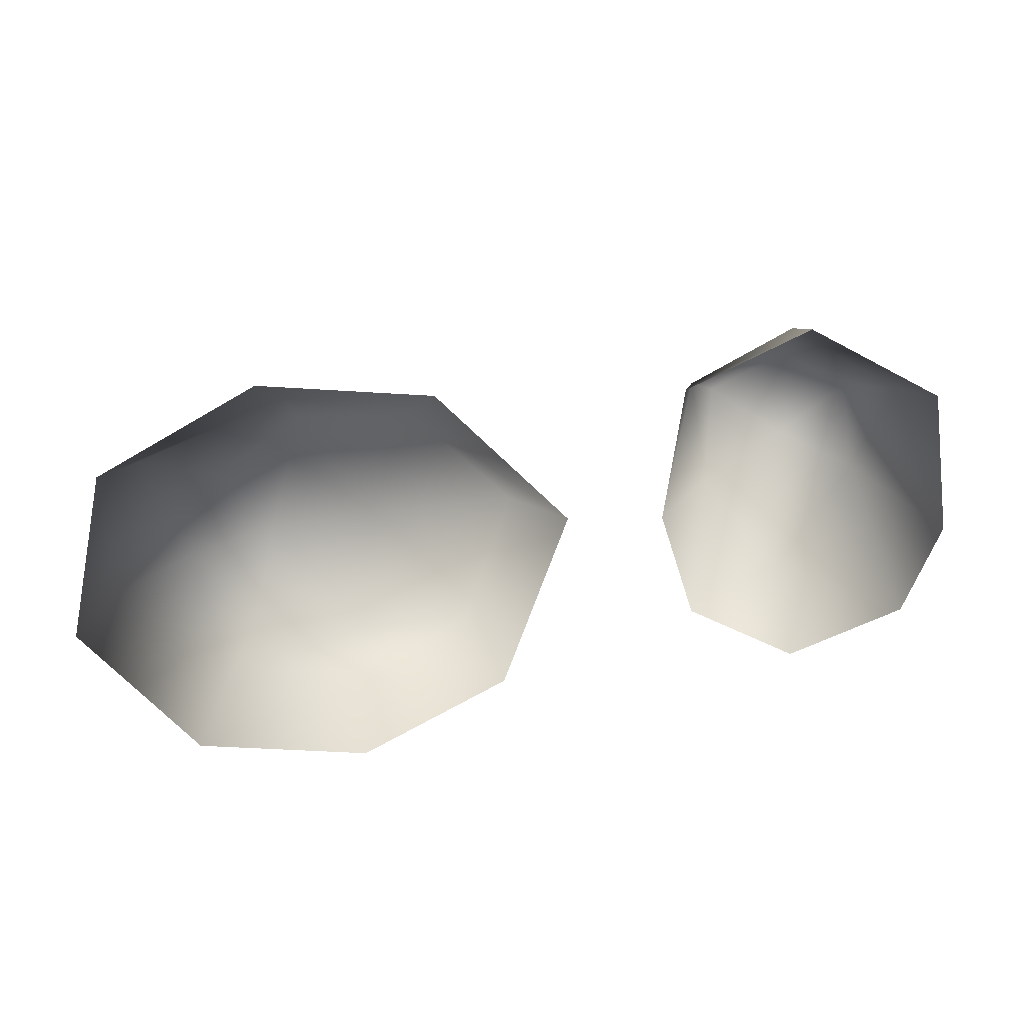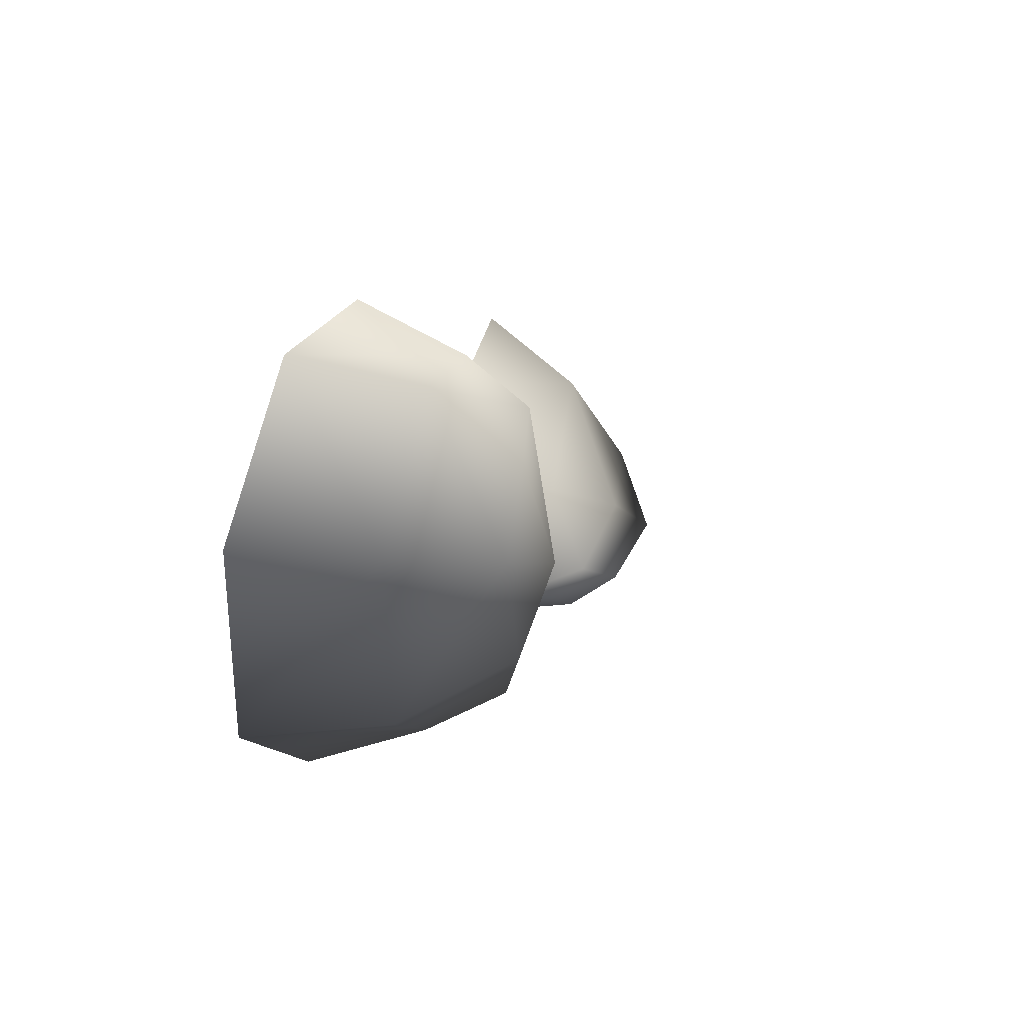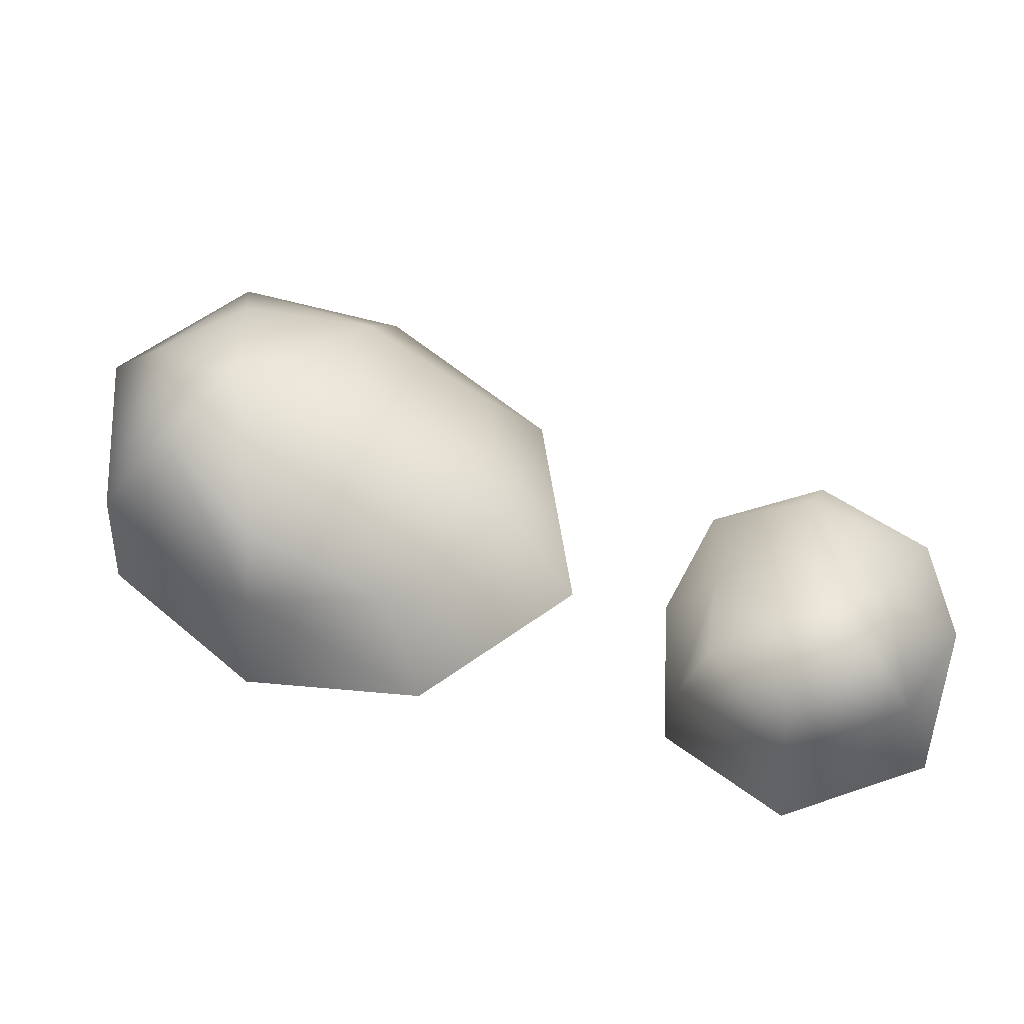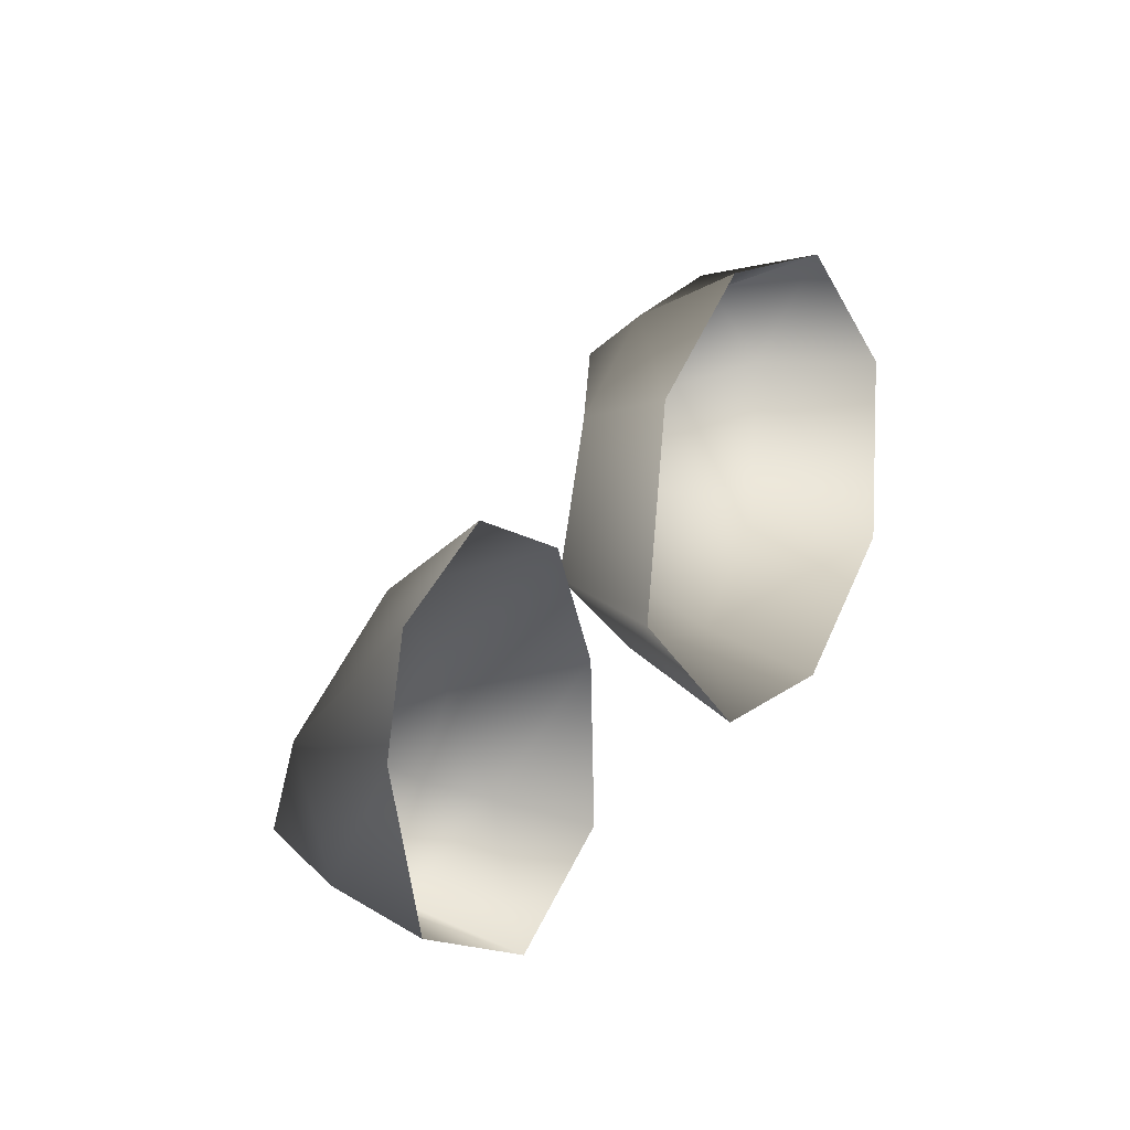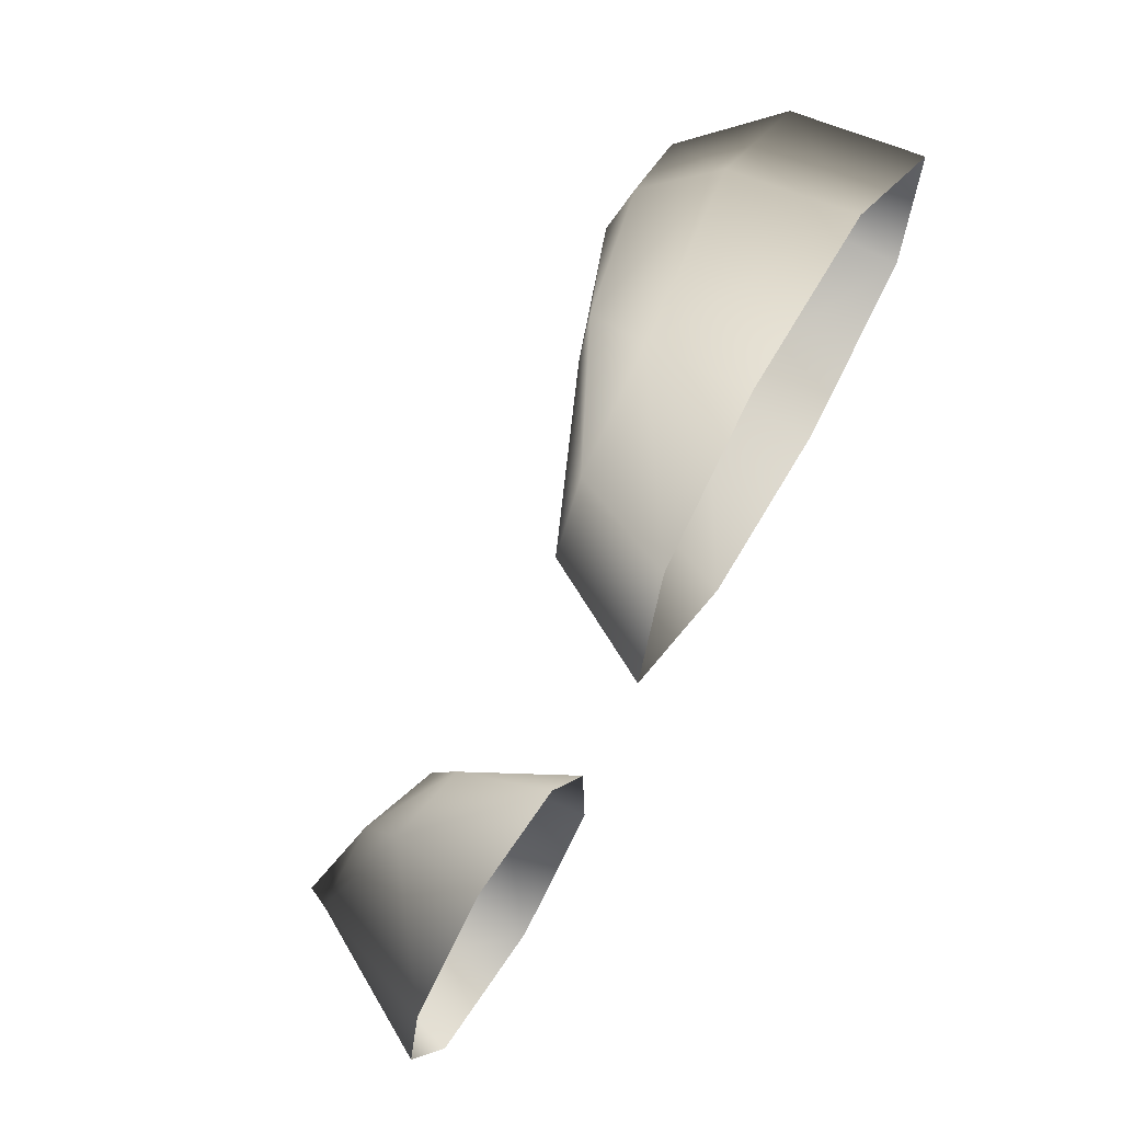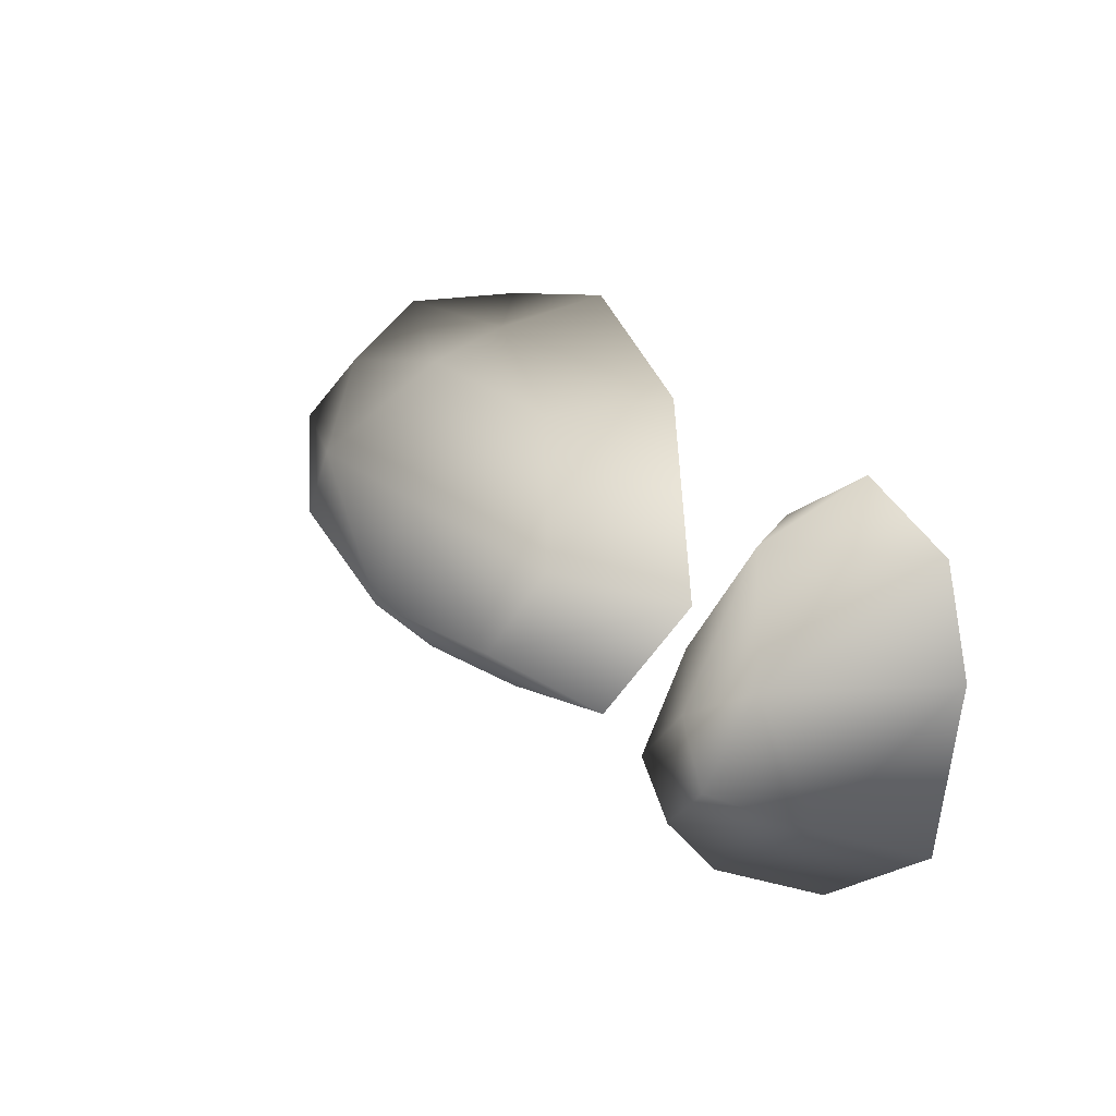
<metadata>
{"format":"obj","ext":"obj","renderer":"f3d","projection":"perspective","resolution":1024,"background":"white","views":[{"elev":-69.9,"azim":169.3,"up":"+Y"},{"elev":29.3,"azim":105.9,"up":"+Z"},{"elev":-25.3,"azim":-173.7,"up":"+Z"},{"elev":5.0,"azim":-59.0,"up":"+Z"},{"elev":66.8,"azim":-58.5,"up":"+Z"},{"elev":-1.5,"azim":-119.9,"up":"+Z"}]}
</metadata>
<code>
g fcbg_wastland_001_stone_03
v 0.2397 0.2173 0.4332
v 0.5695 0.007798 0.555
v 0.2175 0.007798 0.5068
v -0.04366 0.007798 0.2824
v 0.552 0.2501 0.5188
v 0.8206 0.259 0.3472
v 0.8607 0.007798 0.3489
v 0.8577 0.007798 -0.01203
v 0.05161 0.2258 0.2472
v 0.2727 0.3429 0.3629
v 0.00589 0.2496 -0.03981
v -0.1048 0.007798 -0.1024
v 0.3047 0.3833 0.1054
v 0.2511 0.2419 -0.1925
v 0.21 0.007798 -0.3106
v 0.5256 0.2216 -0.1806
v 0.568 0.007799 -0.2645
v 0.8128 0.2638 0.03271
v 0.6839 0.4199 0.29
v 0.5142 0.3985 0.3871
v 0.5178 0.4562 0.2028
v 0.4901 0.3617 -0.09745
v 0.6573 0.4322 0.09207
v -0.3991 0.008126 0.05174
v -0.6258 0.008126 0.1092
v -0.592 0.2029 -0.009282
v -0.8283 0.008126 -0.03339
v -0.3983 0.2121 -0.1742
v -0.2949 0.008126 -0.1402
v -0.7189 0.2923 -0.2377
v -0.8693 0.008126 -0.2251
v -0.5494 0.3189 -0.2779
v -0.3181 0.1843 -0.3846
v -0.2834 0.008126 -0.4163
v -0.5029 0.008126 -0.585
v -0.7441 0.2033 -0.4495
v -0.7837 0.008126 -0.4976
v -0.3796 0.2882 -0.3519
v -0.5075 0.2292 -0.5301
v -0.5221 0.3291 -0.4498
v -0.6773 0.3663 -0.3914
g fcbg_wastland_001_stone_03_0
f 3 2 1
f 4 3 1
f 2 5 1
f 5 2 6
f 2 7 6
f 7 8 6
f 9 4 1
f 1 5 10
f 10 9 1
f 9 11 4
f 11 12 4
f 11 9 13
f 13 9 10
f 12 11 14
f 14 11 13
f 15 12 14
f 14 16 15
f 16 17 15
f 17 16 8
f 8 18 6
f 16 18 8
f 6 19 5
f 6 18 19
f 5 20 10
f 19 20 5
f 20 21 10
f 21 13 10
f 19 21 20
f 22 14 13
f 22 16 14
f 22 13 21
f 18 23 19
f 18 16 23
f 23 21 19
f 16 22 23
f 23 22 21
f 26 25 24
f 25 26 27
f 26 24 28
f 24 29 28
f 26 30 27
f 30 31 27
f 32 26 28
f 30 26 32
f 28 29 33
f 29 34 33
f 33 34 35
f 30 36 31
f 36 37 31
f 37 36 35
f 38 28 33
f 38 32 28
f 39 33 35
f 38 33 39
f 36 39 35
f 40 38 39
f 40 32 38
f 40 39 36
f 41 30 32
f 41 36 30
f 41 40 36
f 41 32 40

</code>
